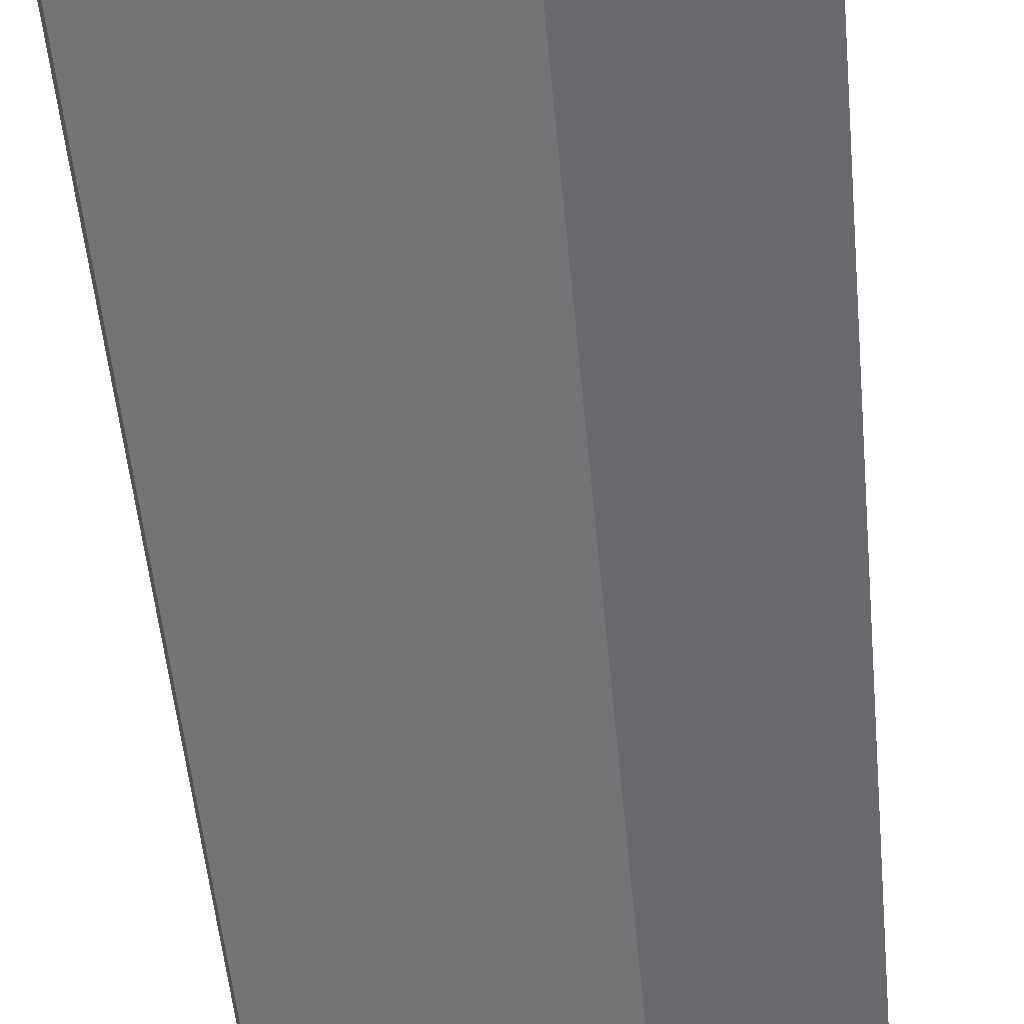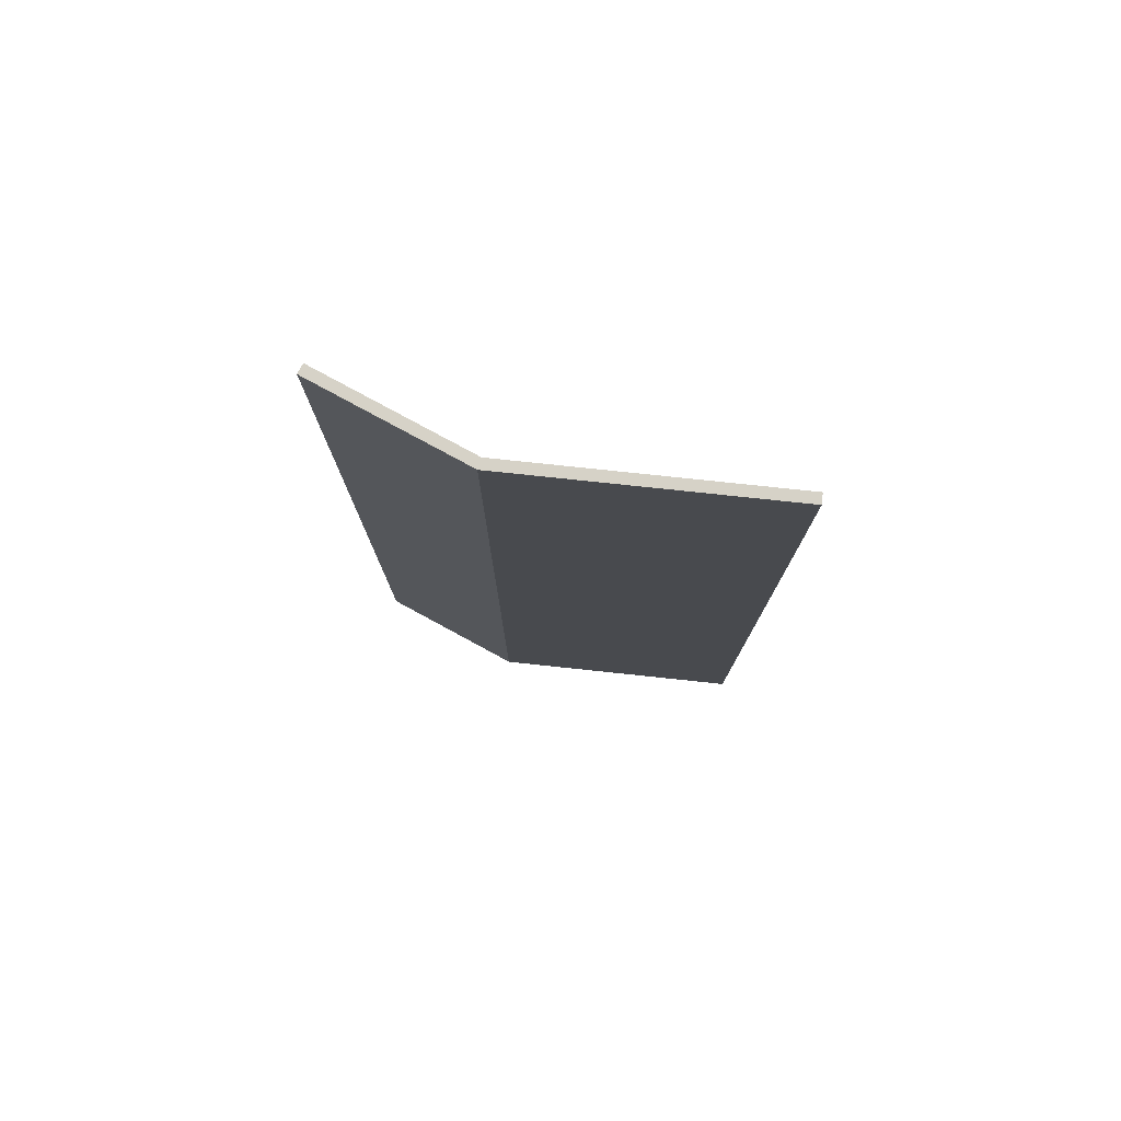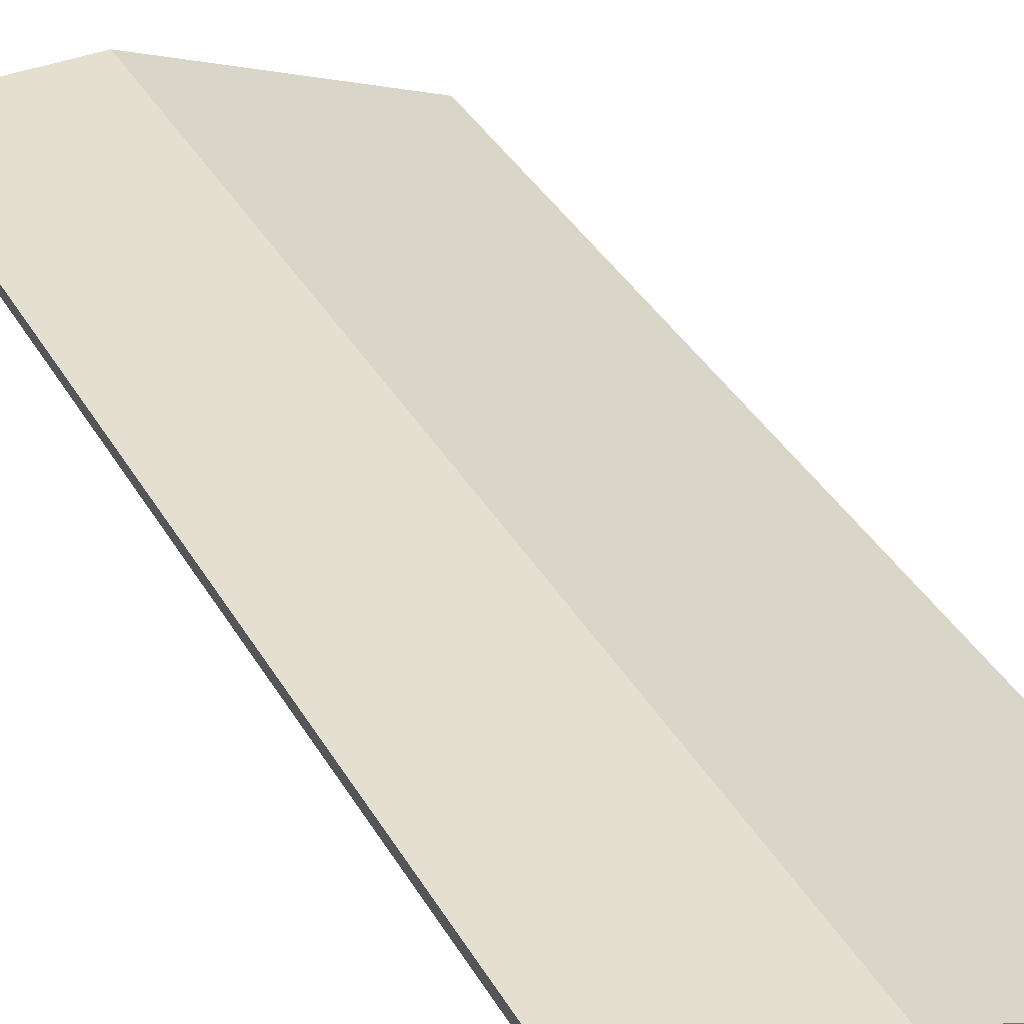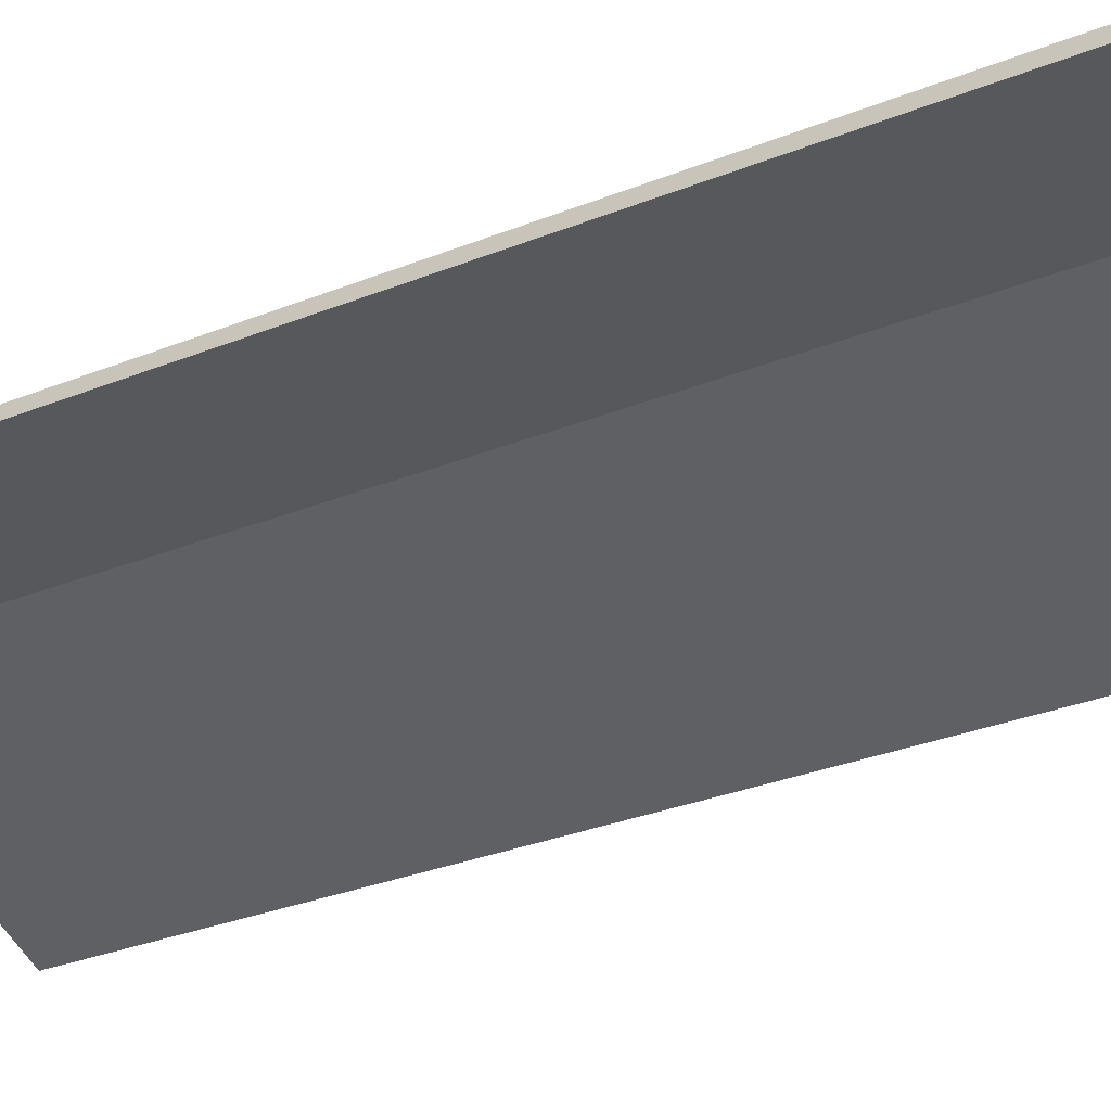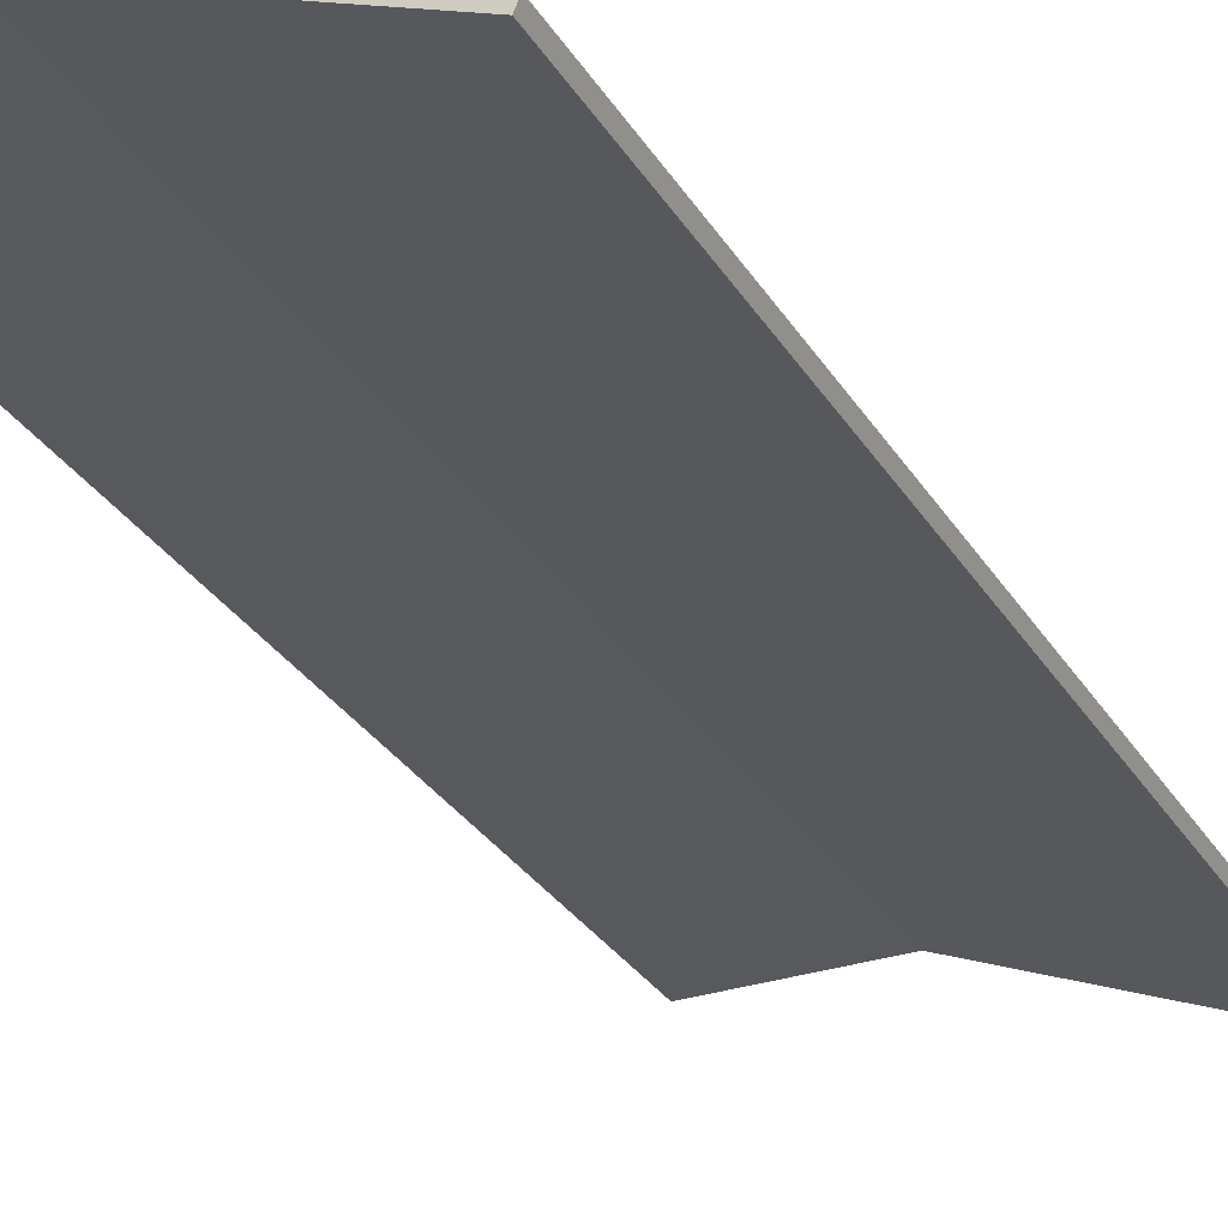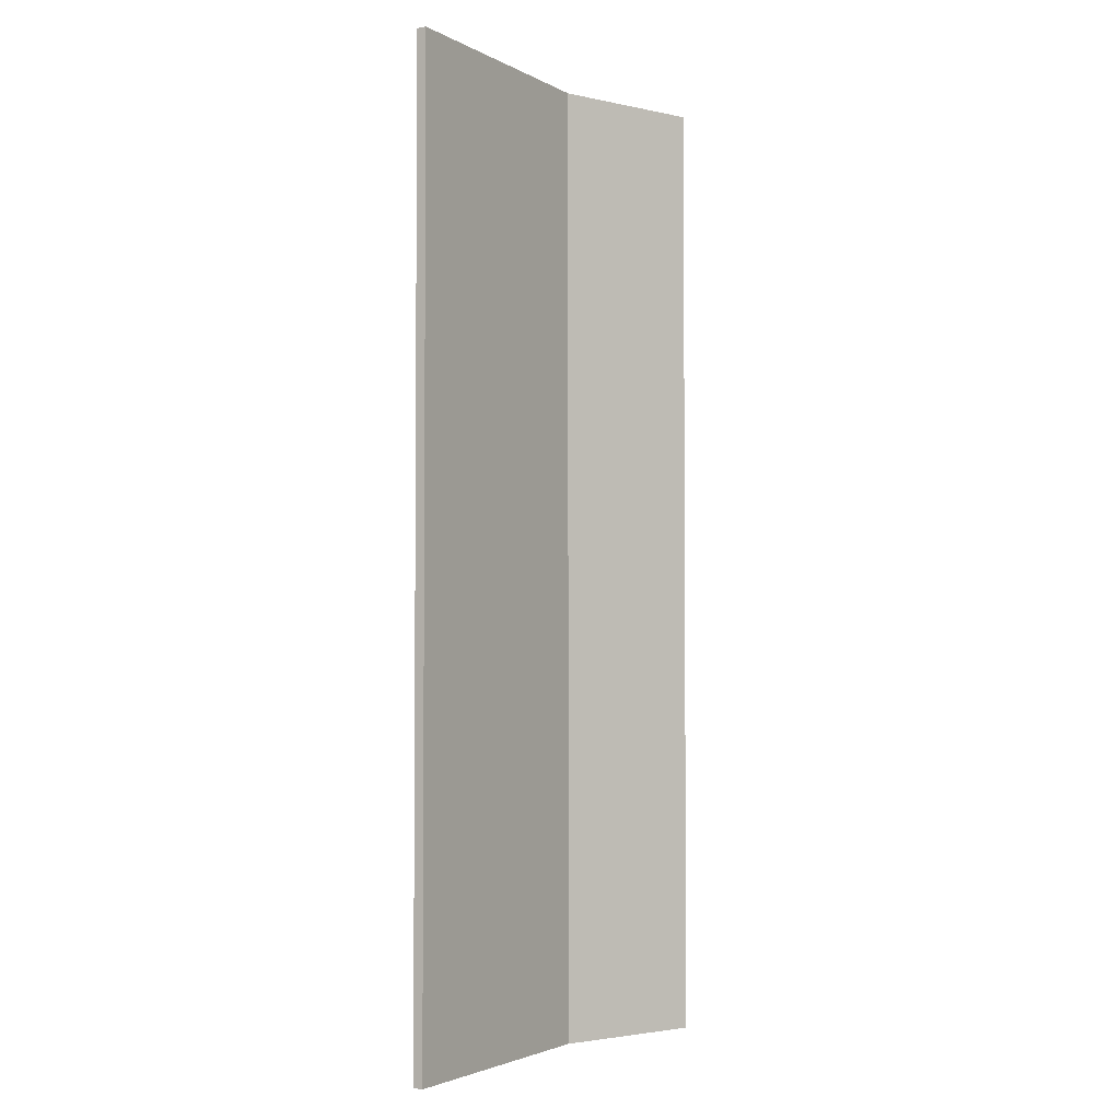
<metadata>
{"format":"obj","ext":"obj","renderer":"f3d","projection":"perspective","resolution":1024,"background":"white","views":[{"elev":-52.7,"azim":5.3,"up":"+Y"},{"elev":78.6,"azim":-151.5,"up":"+Z"},{"elev":37.5,"azim":153.2,"up":"+Y"},{"elev":-28.6,"azim":121.7,"up":"+Y"},{"elev":-29.9,"azim":-154.1,"up":"+Y"},{"elev":-2.9,"azim":-36.8,"up":"+Z"}]}
</metadata>
<code>
o Door.Left_Cube.005
v 7e-06 2e-06 -0.5
v 0.2422 0.1003 -0.5
v 7e-06 2e-06 0.475
v 0.2422 0.1003 0.365
v 0.2422 0.1003 -0.39
v 0.1016 0.0421 -0.39
v 0.2422 0.1003 0.475
v 0.1016 0.0421 0.365
v 0.4003 0.1003 0.365
v 0.4003 0.1003 -0.5
v 0.4003 0.1003 0.475
v 0.4003 0.1003 -0.39
v 0.2441 0.0903 0.365
v 0.1055 0.03286 0.365
v 0.1055 0.03286 -0.39
v 0.2441 0.0903 -0.39
v 0.003834 -0.009237 -0.5
v 0.2441 0.0903 -0.5
v 0.2441 0.0903 0.475
v 0.003834 -0.009237 0.475
v 0.4003 0.0903 -0.5
v 0.4003 0.0903 -0.39
v 0.4003 0.0903 0.475
v 0.4003 0.0903 0.365
v 0.2422 0.1003 -0.1607
v 0.2422 0.1003 0.1607
v 0.4003 0.1003 0.1607
v 0.4003 0.1003 0.09083
v 0.4003 0.1003 -0.09083
v 0.4003 0.1003 -0.1607
v 0.2396 0.09923 -0.1607
v 0.2396 0.09923 0.1607
v 0.3095 0.1003 0.09083
v 0.3095 0.1003 -0.09083
f 6 2 1
f 8 7 4
f 6 3 8
f 12 2 5
f 11 4 7
f 15 18 16
f 19 14 13
f 20 15 14
f 16 21 22
f 19 24 23
f 11 24 9
f 11 19 23
f 10 18 2
f 1 20 3
f 1 18 17
f 3 19 7
f 12 21 10
f 6 5 2
f 8 3 7
f 6 1 3
f 12 10 2
f 11 9 4
f 15 17 18
f 19 20 14
f 20 17 15
f 16 18 21
f 19 13 24
f 11 23 24
f 11 7 19
f 10 21 18
f 1 17 20
f 1 2 18
f 3 20 19
f 12 22 21
f 9 26 4
f 14 16 13
f 13 22 24
f 27 24 28
f 31 6 8
f 30 5 25
f 34 28 29
f 9 27 26
f 14 15 16
f 13 16 22
f 22 12 30
f 29 28 24
f 22 30 29
f 9 24 27
f 22 29 24
f 8 4 32
f 4 26 32
f 5 6 31
f 31 25 5
f 8 32 31
f 30 12 5
f 34 33 28
f 31 26 25
f 26 34 25
f 31 32 26
f 26 27 33
f 27 28 33
f 29 30 34
f 26 33 34
f 34 30 25

</code>
